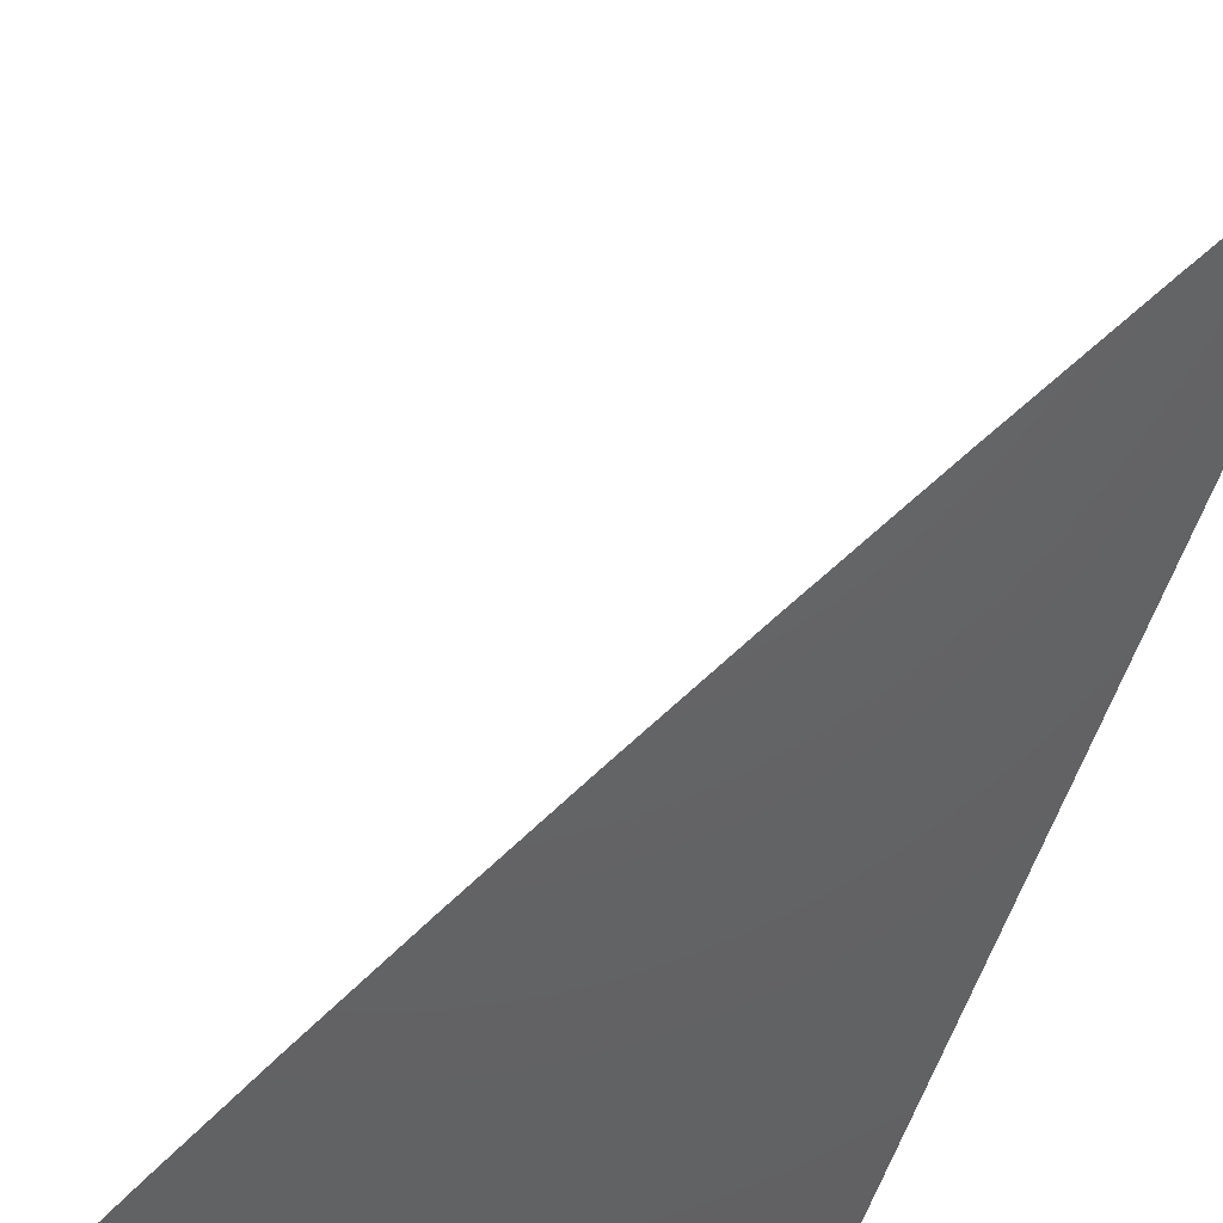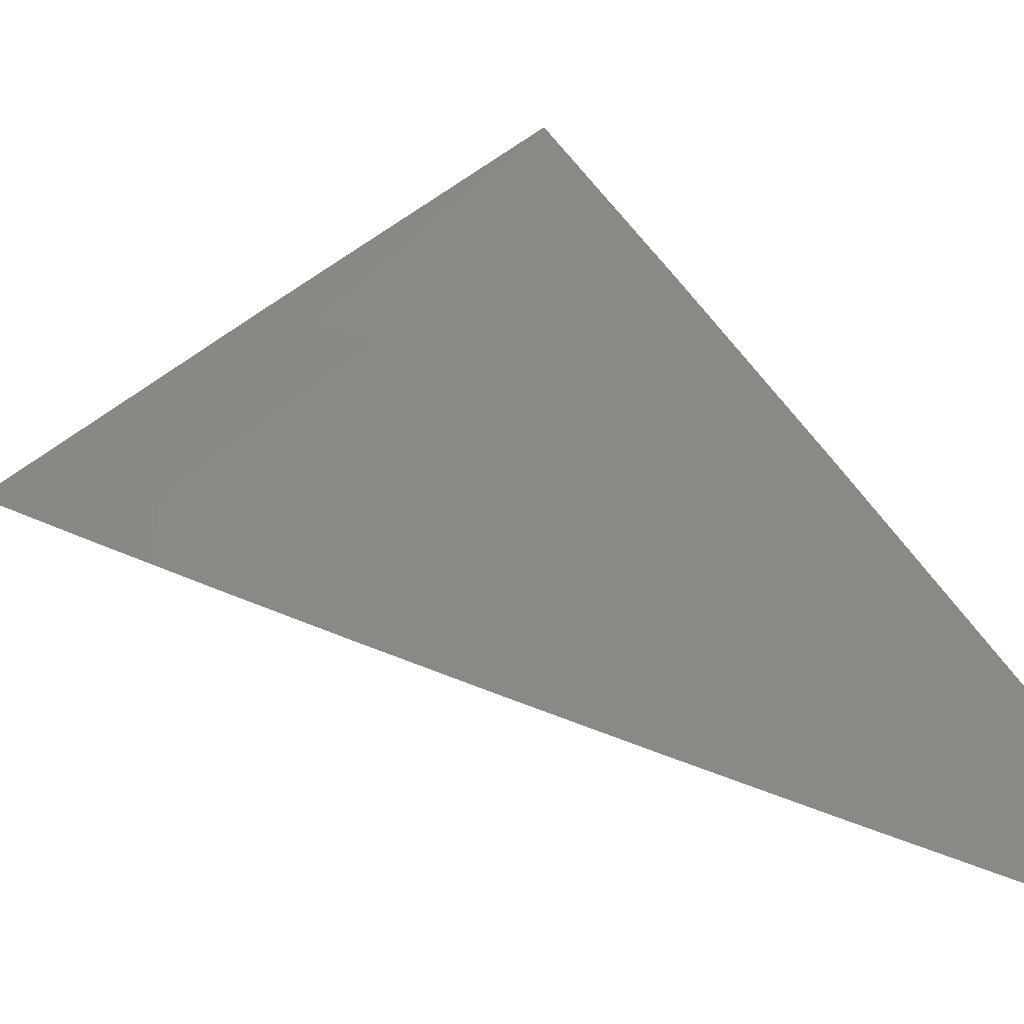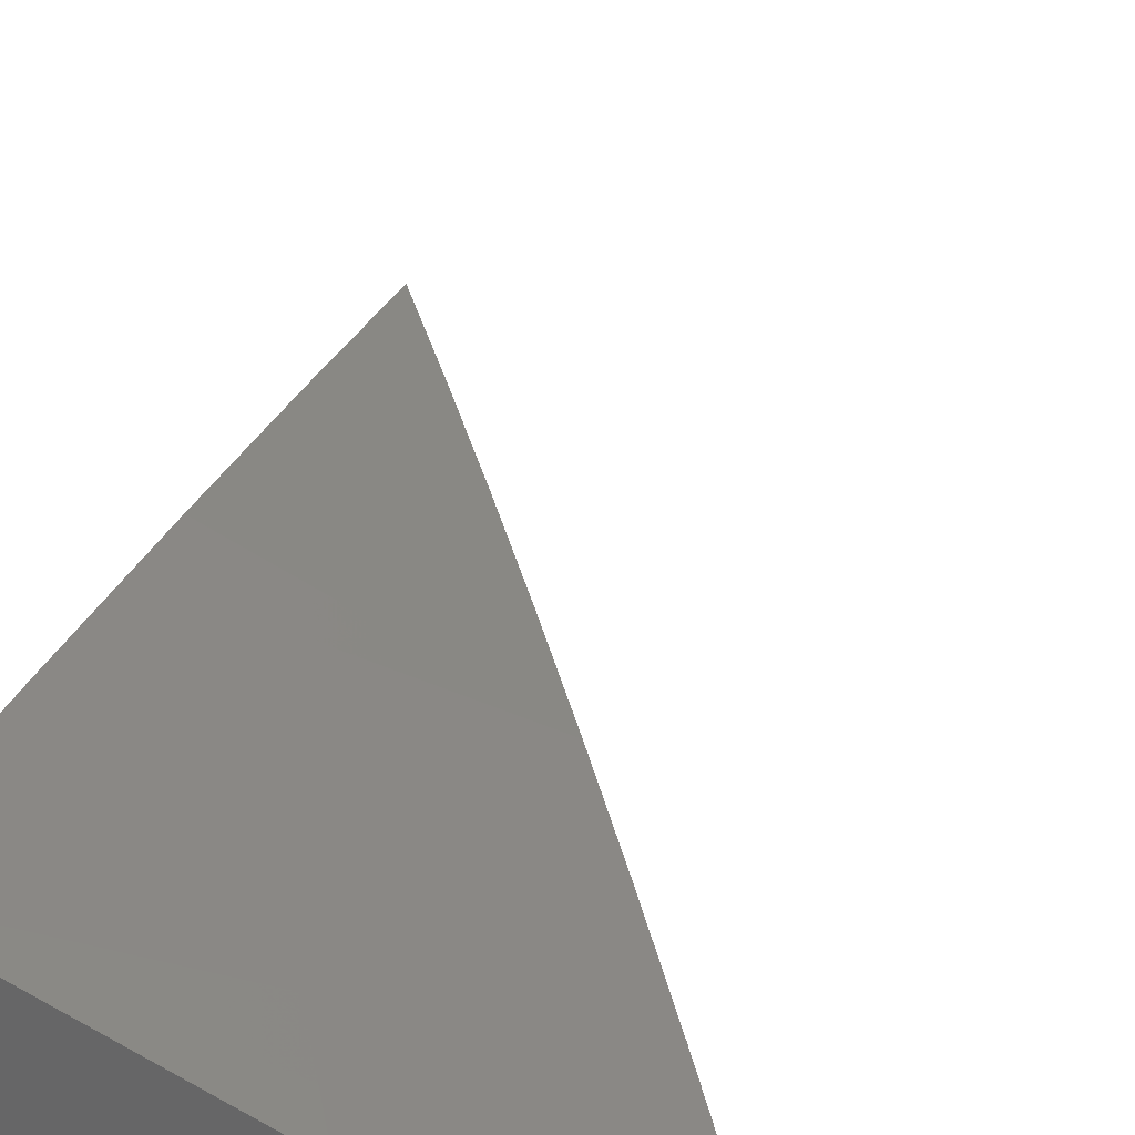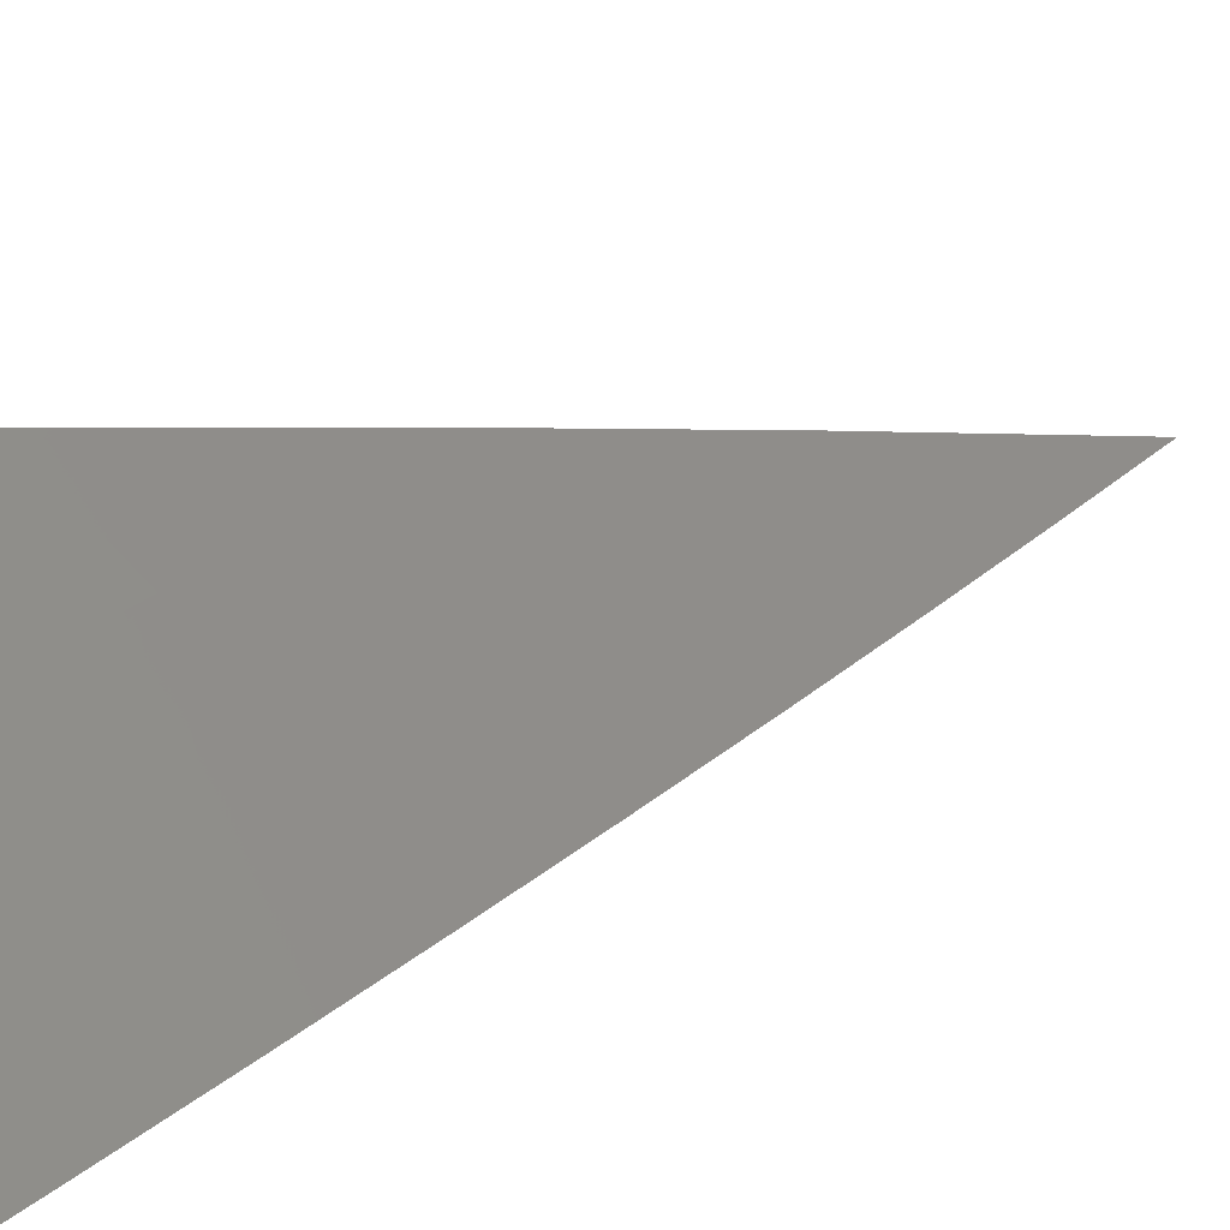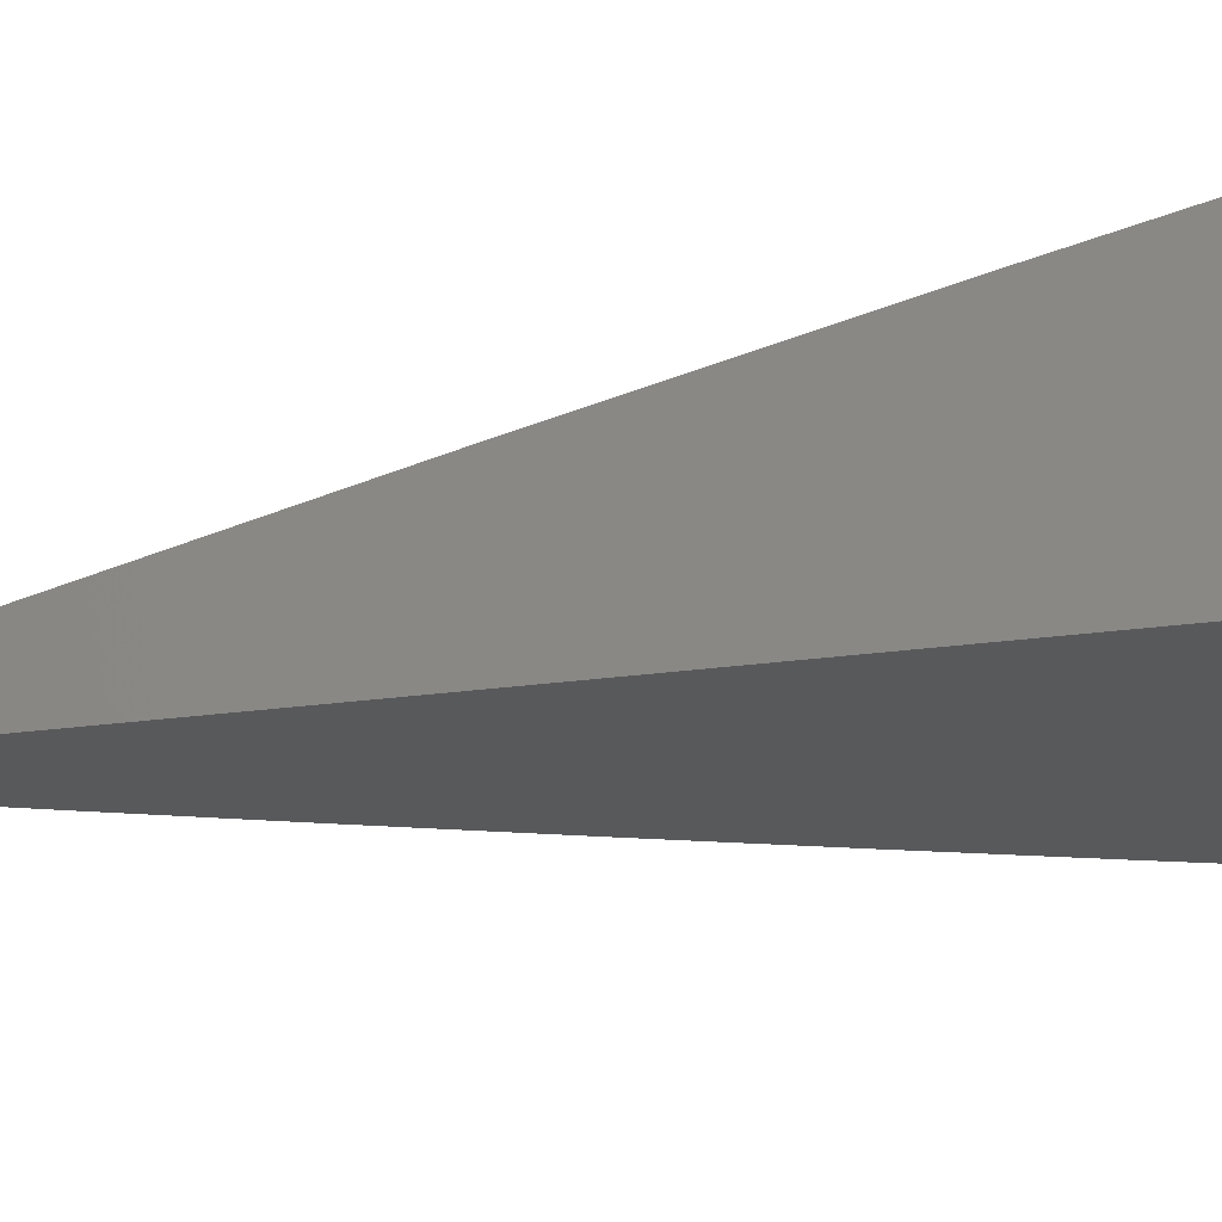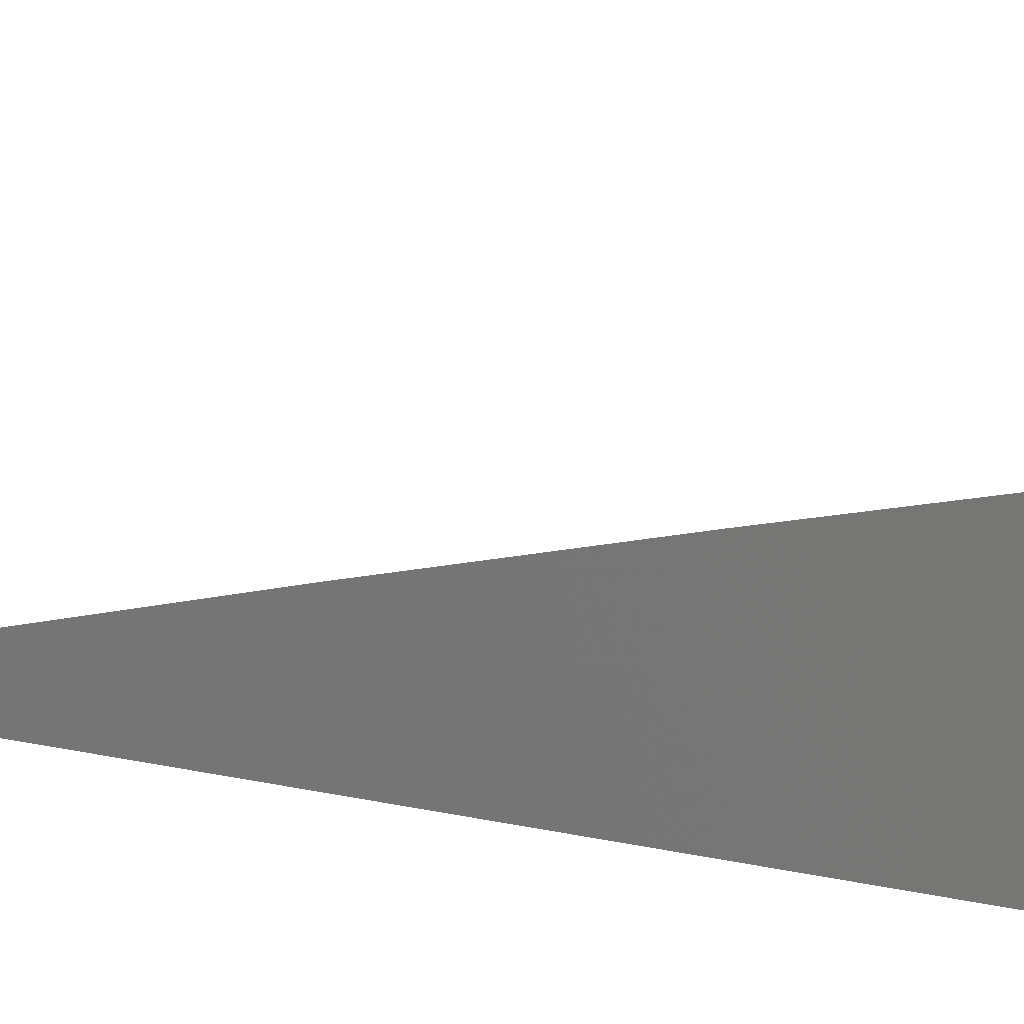
<metadata>
{"format":"stl","ext":"stl","renderer":"f3d","projection":"perspective","resolution":1024,"background":"white","views":[{"elev":-45.7,"azim":165.8,"up":"+Z"},{"elev":18.9,"azim":158.5,"up":"+Z"},{"elev":33.5,"azim":12.3,"up":"+Z"},{"elev":30.2,"azim":63.3,"up":"+Z"},{"elev":-20.7,"azim":-74.7,"up":"+Z"},{"elev":12.9,"azim":-61.5,"up":"+Z"}]}
</metadata>
<code>
# stl→obj: 20 verts, 36 faces
v 5.144 2 10
v 5.127 2.041 10
v 5.072 2 10.04
v 5.065 2.016 10.04
v 5 2 10.08
v 5.057 2.036 10.04
v 5.049 2.056 10.04
v 5.11 2.082 10
v 5.031 2.096 10.04
v 5.092 2.122 10
v 5.014 2.136 10.04
v 5.075 2.162 10
v 5 2.162 10.04
v 5.056 2.203 10
v 5.038 2.243 10
v 5 2.242 10.02
v 5.019 2.283 10
v 5 2.322 10
v 5 2.081 10.06
v 5 2 10
f 1 2 3
f 3 2 4
f 3 4 5
f 5 4 6
f 5 6 7
f 7 6 8
f 7 8 9
f 9 8 10
f 9 10 11
f 11 10 12
f 11 12 13
f 13 12 14
f 13 14 15
f 4 2 6
f 6 2 8
f 13 15 16
f 16 15 17
f 16 17 18
f 13 19 11
f 11 19 9
f 9 19 7
f 7 19 5
f 5 19 20
f 20 19 13
f 20 13 16
f 16 18 20
f 18 17 20
f 20 17 15
f 20 15 14
f 14 12 20
f 20 12 10
f 20 10 8
f 8 2 20
f 20 2 1
f 1 3 20
f 20 3 5

</code>
